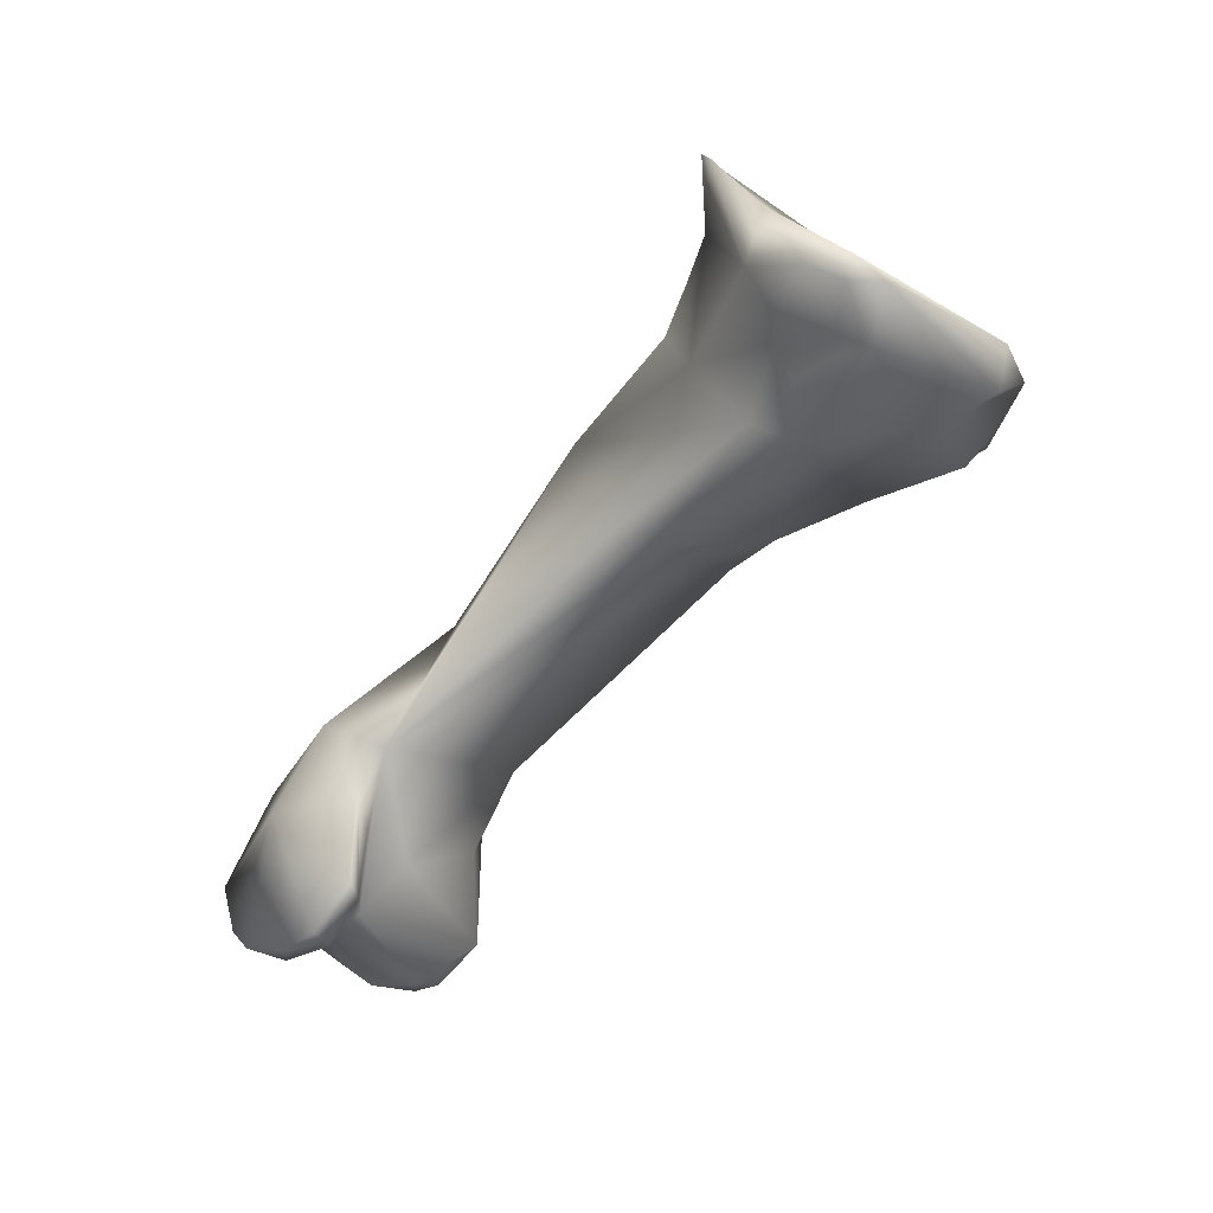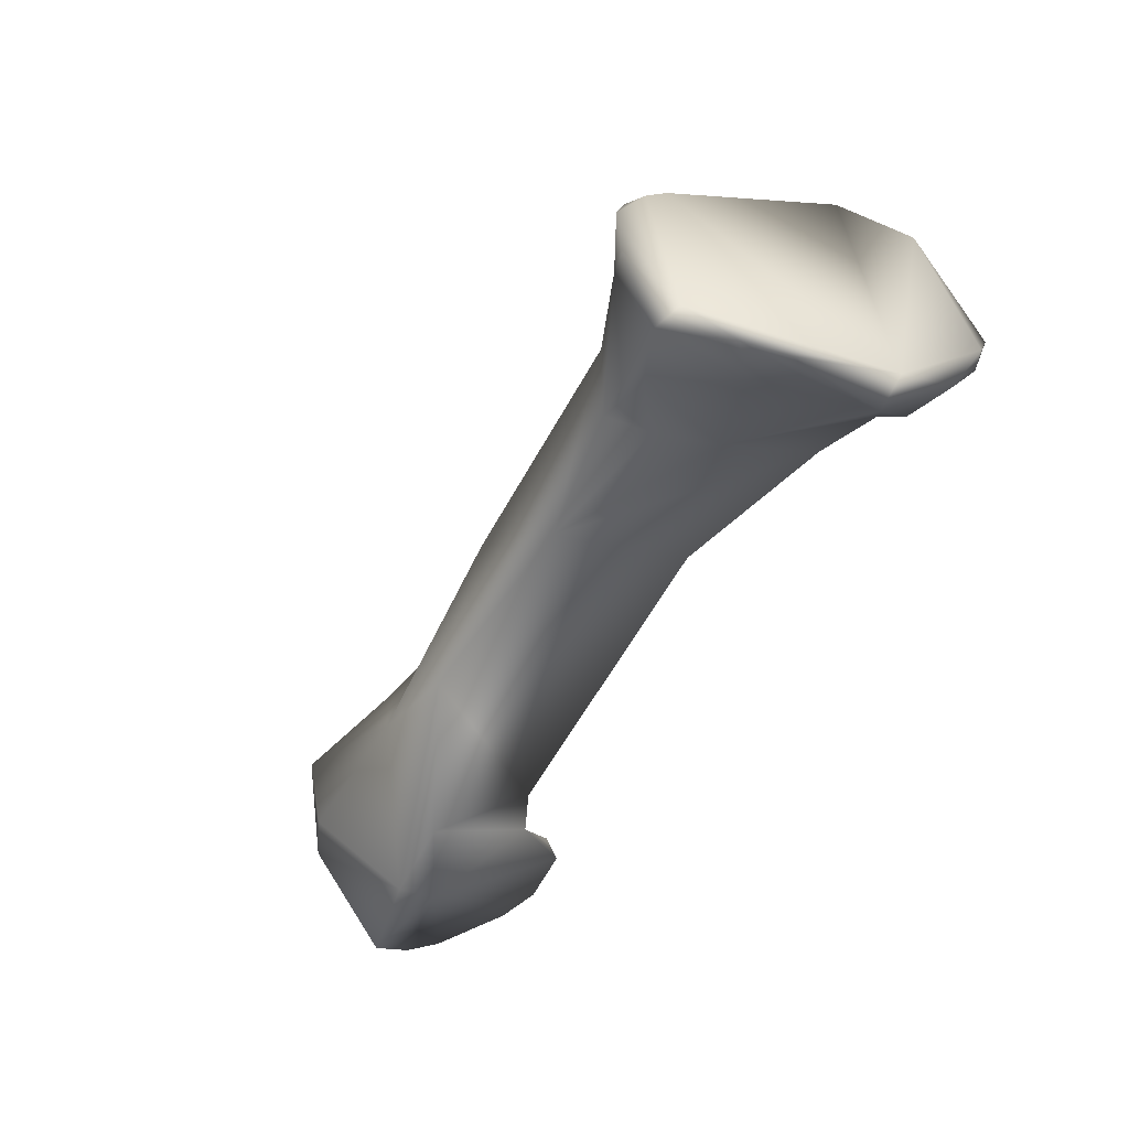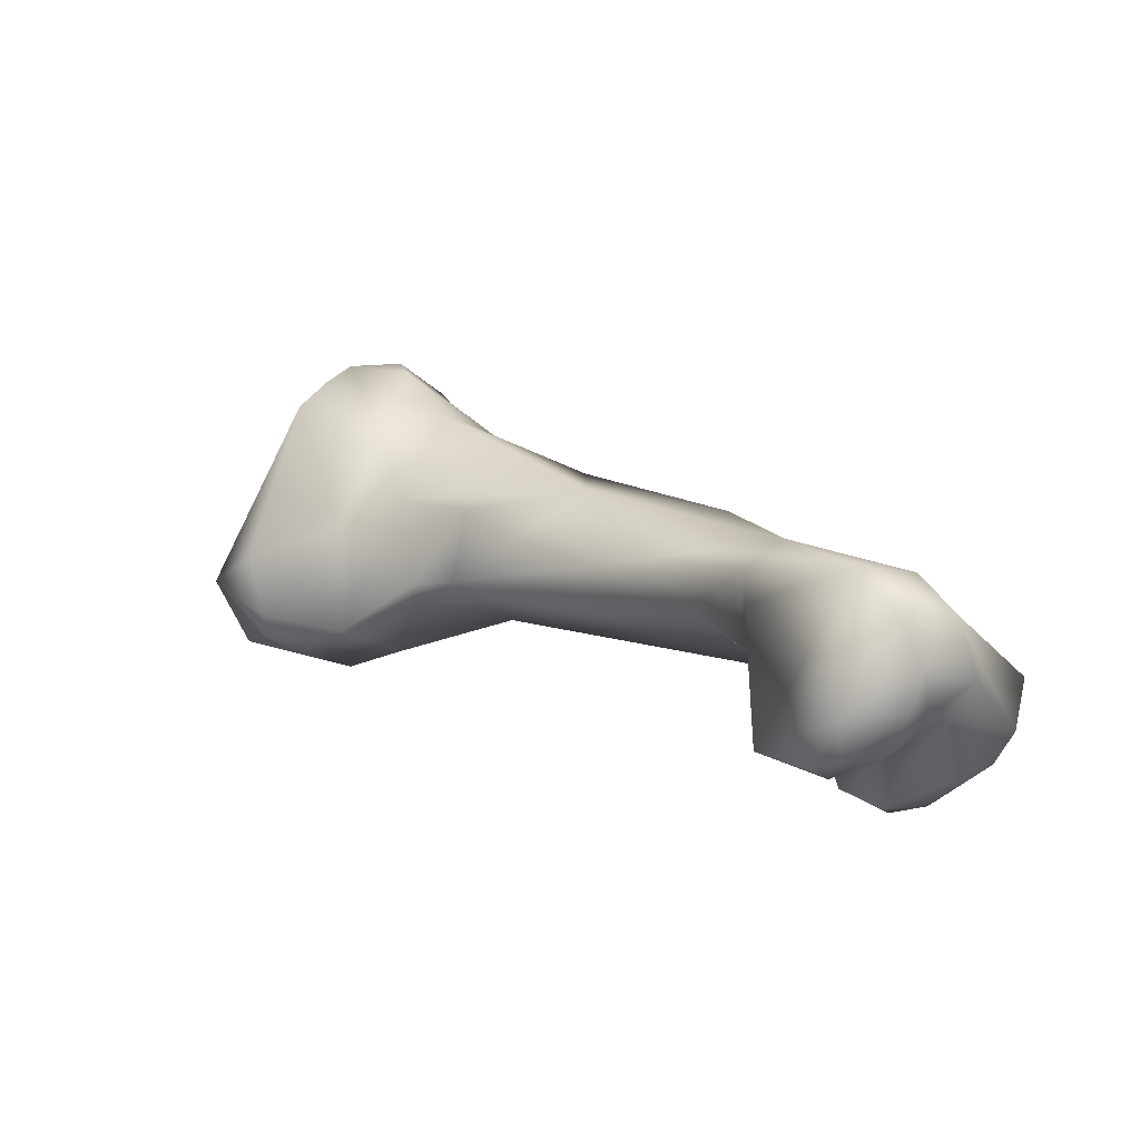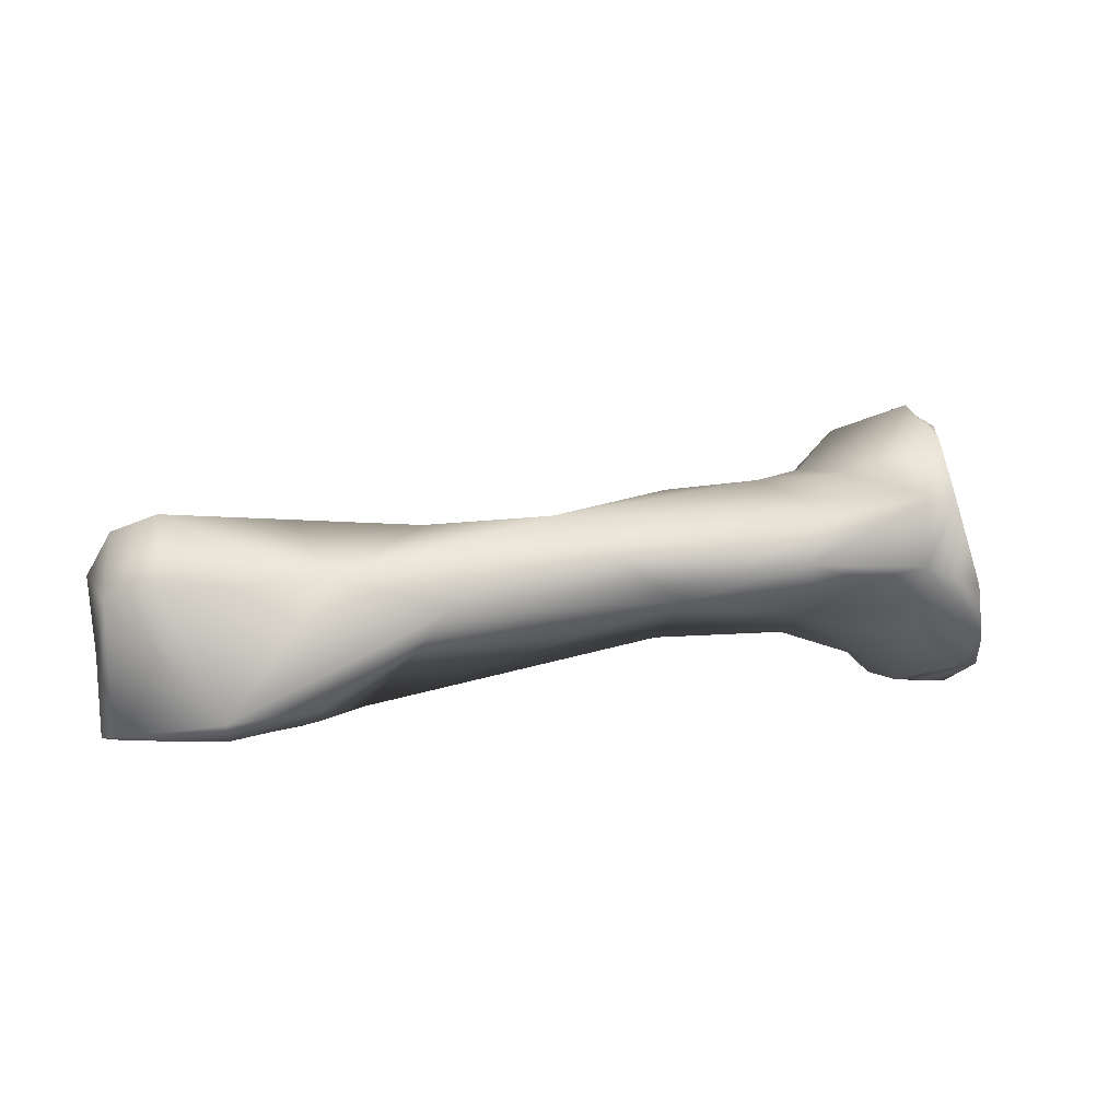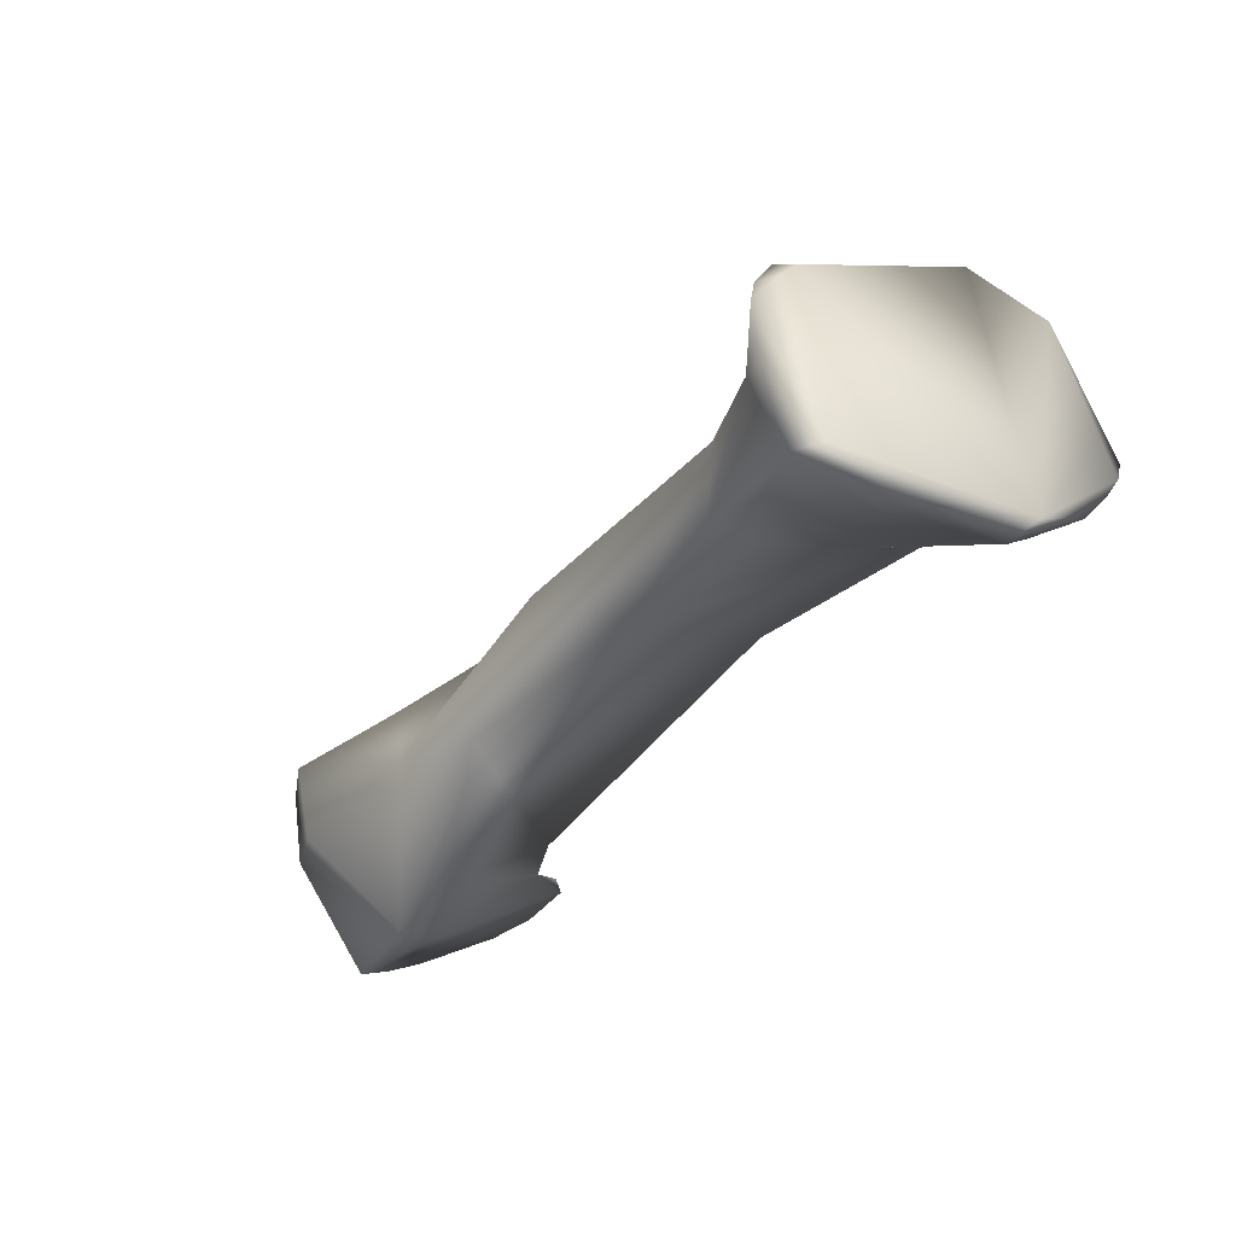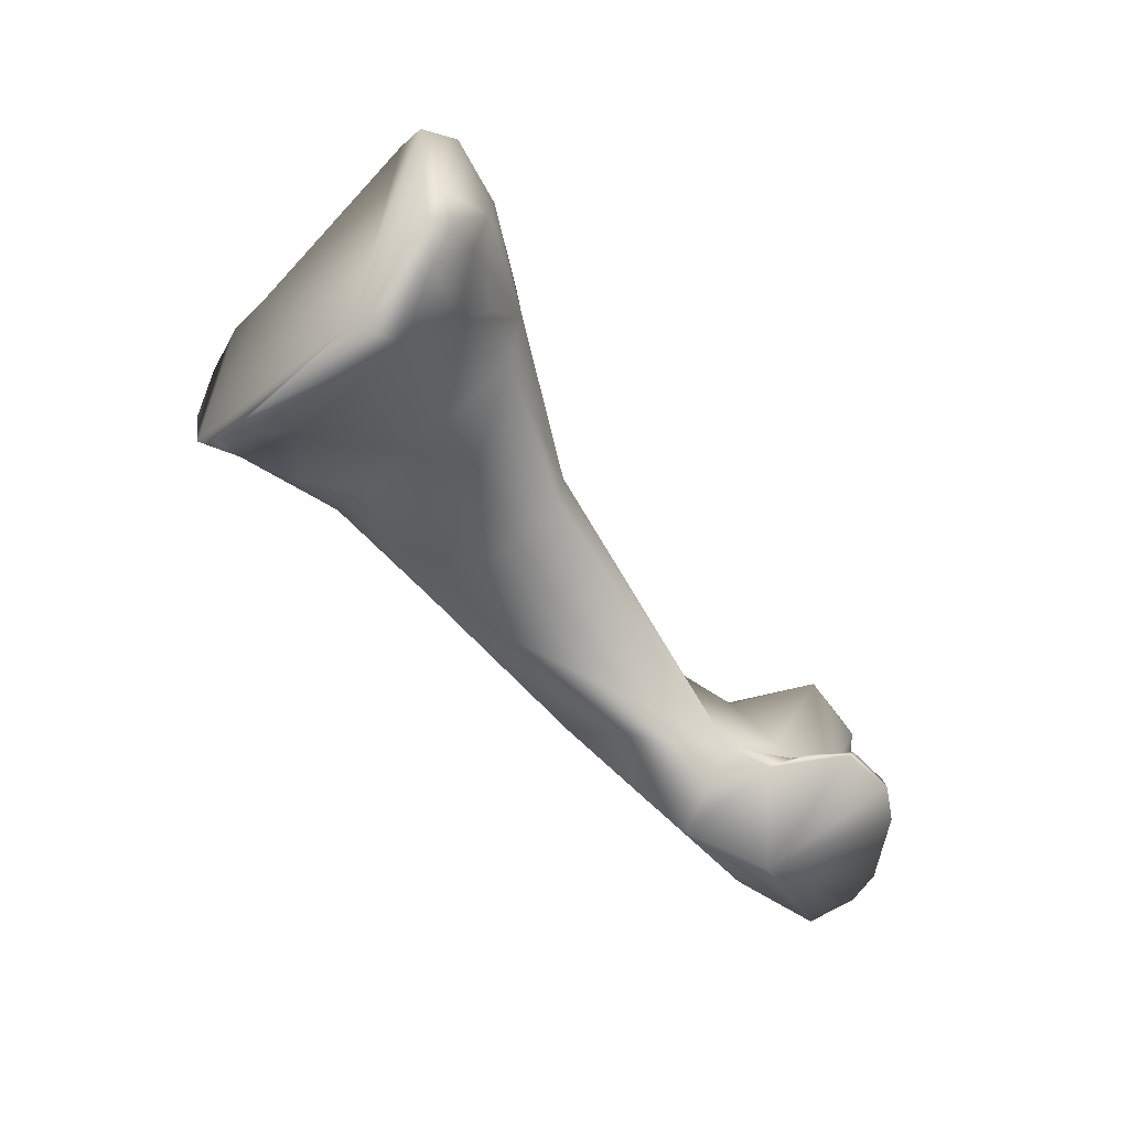
<metadata>
{"format":"obj","ext":"obj","renderer":"f3d","projection":"perspective","resolution":1024,"background":"white","views":[{"elev":-55.7,"azim":-115.3,"up":"+Y"},{"elev":-41.4,"azim":-128.7,"up":"+Z"},{"elev":4.9,"azim":58.0,"up":"+Y"},{"elev":-29.1,"azim":163.4,"up":"+Z"},{"elev":-29.5,"azim":-137.6,"up":"+Z"},{"elev":-39.1,"azim":-62.1,"up":"+Z"}]}
</metadata>
<code>
v -0.01712 0.00383 -0.02896
v -0.01465 0.001585 -0.02837
v -0.01681 0.000541 -0.02693
v -0.01641 0.004653 -0.03122
v -0.01897 0.006239 -0.03101
v -0.01944 0.006493 -0.0288
v -0.01907 0.004956 -0.02646
v -0.01912 0.005904 -0.02765
v -0.01123 0.001385 -0.02925
v -0.006872 0.002166 -0.03148
v -0.01311 -0.001366 -0.0281
v -0.01646 -0.003317 -0.02682
v -0.01871 -0.000585 -0.02421
v -0.01547 0.003812 -0.03293
v -0.01134 0.00253 -0.03431
v -0.01924 0.005055 -0.03305
v -0.01978 0.006605 -0.03112
v -0.01977 0.005551 -0.02757
v -0.02098 0.005396 -0.03365
v -0.02134 -0.001683 -0.02394
v -0.01968 0.004565 -0.02657
v -0.01124 -0.001156 -0.0287
v -0.003699 0.001496 -0.03523
v -0.002824 0.0001 -0.03136
v 0.000398 0.000861 -0.03438
v -0.01337 -0.00211 -0.02827
v -0.01997 -0.00447 -0.02679
v -0.01798 -0.004436 -0.03011
v -0.01893 -0.003647 -0.02488
v -0.01867 -0.002772 -0.02469
v -0.01915 -0.002344 -0.02408
v -0.01756 0.003927 -0.03323
v -0.0162 0.002449 -0.03337
v -0.01754 -0.003732 -0.03145
v -0.01214 -0.002611 -0.03301
v -0.001884 -0.00386 -0.03656
v -0.01675 1.2e-05 -0.03285
v -0.02171 0.003849 -0.03478
v -0.02012 0.00202 -0.03392
v -0.02307 -0.001625 -0.03367
v -0.01946 -0.002869 -0.02443
v -0.0218 -0.004146 -0.02547
v -0.02295 -0.00348 -0.02581
v -0.01209 -0.002777 -0.03162
v -0.000939 -0.001376 -0.03168
v 0.003083 -0.001883 -0.03881
v 8.3e-05 -0.001204 -0.0382
v 0.001649 5.8e-05 -0.03187
v 0.006156 0.000446 -0.03263
v 0.005806 0.000109 -0.0353
v -0.02199 -0.005471 -0.02991
v -0.01948 -0.004167 -0.03111
v -0.02022 -0.003685 -0.03194
v -0.02096 -0.004794 -0.03061
v 0.003626 -0.005569 -0.03508
v 0.000438 -0.005253 -0.0361
v -0.000499 -0.004795 -0.0369
v 0.002177 -0.004114 -0.03409
v -0.02143 -0.002398 -0.0335
v -0.02233 0.002144 -0.03486
v -0.02183 0.001553 -0.03479
v -0.02397 -0.004603 -0.03138
v -0.02298 -0.004191 -0.03248
v -0.02383 -0.005086 -0.03056
v 0.002095 -0.00244 -0.03179
v 0.001609 -0.001207 -0.03182
v 0.007457 -0.000986 -0.03538
v 0.006485 -0.003263 -0.03912
v 0.002778 -0.003171 -0.0388
v 0.002166 -0.000989 -0.03153
v 0.006744 -0.0039 -0.03161
v 0.007545 -0.000642 -0.03292
v 0.00347 -0.005285 -0.03093
v -0.02173 -0.004868 -0.03087
v -0.02331 -0.004989 -0.03151
v -0.02112 -0.00399 -0.03249
v 0.005037 -0.005337 -0.03556
v 0.001577 -0.00722 -0.03578
v 0.005359 -0.005979 -0.0323
v -0.000137 -0.006053 -0.03656
v 0.000837 -0.007319 -0.0364
v 0.006813 -0.004863 -0.03846
v 0.007395 -0.003058 -0.03632
v 0.008043 -0.00252 -0.03368
v 0.00297 -0.007879 -0.0367
v 0.00633 -0.00592 -0.038
v 0.004332 -0.007472 -0.03714
v 0.006358 -0.005255 -0.03199
v 0.005437 -0.005604 -0.03149
v 0.007661 -0.003868 -0.03338
v 0.006215 -0.00447 -0.03614
v 0.003542 -0.00757 -0.03594
v 0.007478 -0.003938 -0.03433
v 0.006835 -0.005146 -0.0334
v 0.0058 -0.006448 -0.03673
f 3 2 1
f 5 1 4
f 5 6 1
f 1 7 3
f 2 4 1
f 1 6 8
f 7 1 8
f 10 2 9
f 2 10 4
f 12 11 2
f 3 12 2
f 9 2 11
f 7 13 3
f 12 3 13
f 4 15 14
f 10 15 4
f 14 5 4
f 16 5 14
f 17 5 16
f 5 17 6
f 18 8 6
f 6 17 19
f 6 19 18
f 7 21 20
f 7 20 13
f 21 7 8
f 18 21 8
f 10 9 22
f 11 22 9
f 10 23 15
f 25 10 24
f 23 10 25
f 22 24 10
f 26 22 11
f 11 12 26
f 28 12 27
f 28 26 12
f 27 12 29
f 29 12 30
f 30 12 13
f 30 13 31
f 13 20 31
f 32 16 14
f 33 14 15
f 33 32 14
f 15 35 34
f 36 35 15
f 15 23 36
f 33 15 37
f 34 37 15
f 16 39 38
f 16 32 39
f 16 19 17
f 19 16 38
f 21 18 19
f 19 40 21
f 40 19 38
f 31 20 41
f 20 27 29
f 20 42 27
f 42 20 43
f 41 20 29
f 40 20 21
f 40 43 20
f 26 44 22
f 36 45 22
f 44 36 22
f 24 22 45
f 25 46 23
f 23 46 47
f 23 47 36
f 25 24 48
f 48 24 45
f 49 25 48
f 49 50 25
f 46 25 50
f 28 44 26
f 27 51 28
f 42 51 27
f 53 28 52
f 44 28 34
f 52 28 54
f 28 53 34
f 51 54 28
f 41 29 30
f 41 30 31
f 32 37 39
f 37 32 33
f 37 34 53
f 44 34 35
f 36 44 35
f 56 55 36
f 56 36 57
f 47 57 36
f 36 58 45
f 36 55 58
f 59 39 37
f 53 59 37
f 38 61 60
f 61 38 39
f 40 38 60
f 59 61 39
f 62 43 40
f 59 40 60
f 59 63 40
f 40 63 62
f 42 64 51
f 64 42 43
f 64 43 62
f 45 58 65
f 66 45 65
f 66 48 45
f 46 50 67
f 46 67 68
f 46 68 69
f 46 69 47
f 57 47 69
f 48 66 70
f 49 48 70
f 72 49 71
f 71 49 73
f 49 70 73
f 49 72 67
f 49 67 50
f 51 75 74
f 64 75 51
f 54 51 74
f 52 54 74
f 53 52 74
f 59 53 76
f 53 74 76
f 55 78 77
f 55 73 58
f 55 56 78
f 79 55 77
f 79 73 55
f 57 78 56
f 78 57 80
f 57 69 81
f 81 80 57
f 58 73 65
f 63 59 76
f 59 60 61
f 64 62 75
f 62 63 75
f 76 74 63
f 74 75 63
f 70 66 65
f 70 65 73
f 67 82 68
f 67 83 82
f 67 72 84
f 84 83 67
f 68 82 69
f 81 69 85
f 69 82 86
f 69 86 87
f 69 87 85
f 89 88 71
f 72 71 84
f 73 89 71
f 90 84 71
f 90 71 88
f 89 73 79
f 92 91 77
f 78 92 77
f 93 77 91
f 94 77 93
f 94 79 77
f 81 78 80
f 78 81 85
f 92 78 85
f 88 79 94
f 79 88 89
f 83 91 82
f 91 86 82
f 91 83 93
f 83 84 93
f 93 84 90
f 85 87 92
f 86 95 87
f 95 86 91
f 92 87 95
f 94 90 88
f 94 93 90
f 91 92 95

</code>
